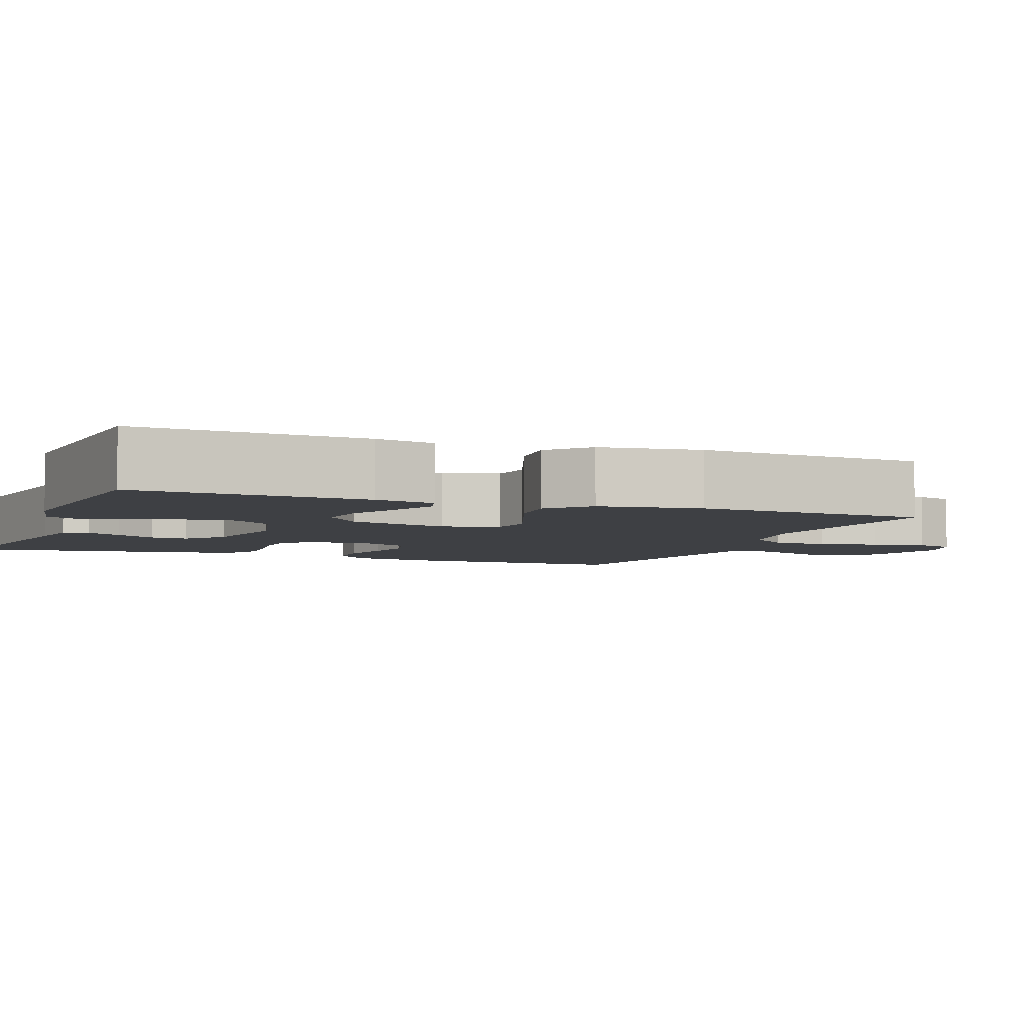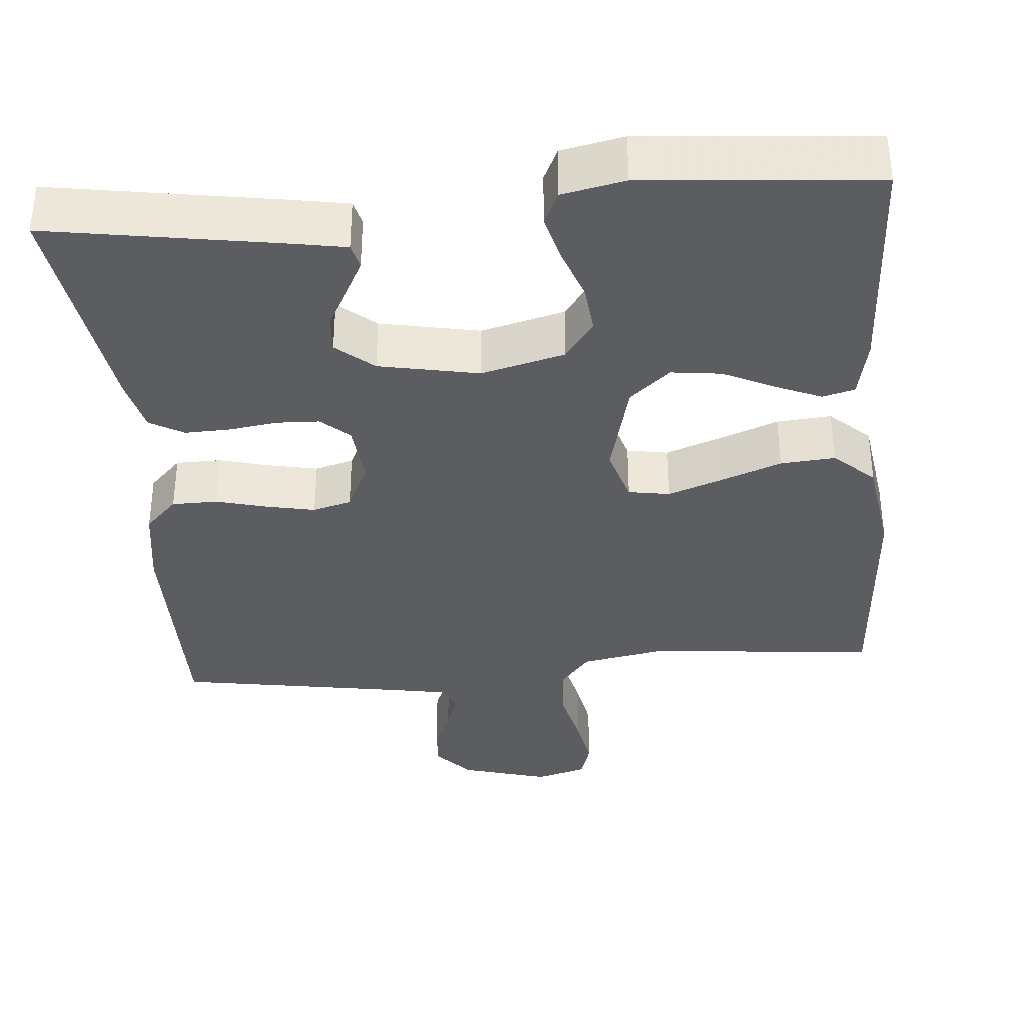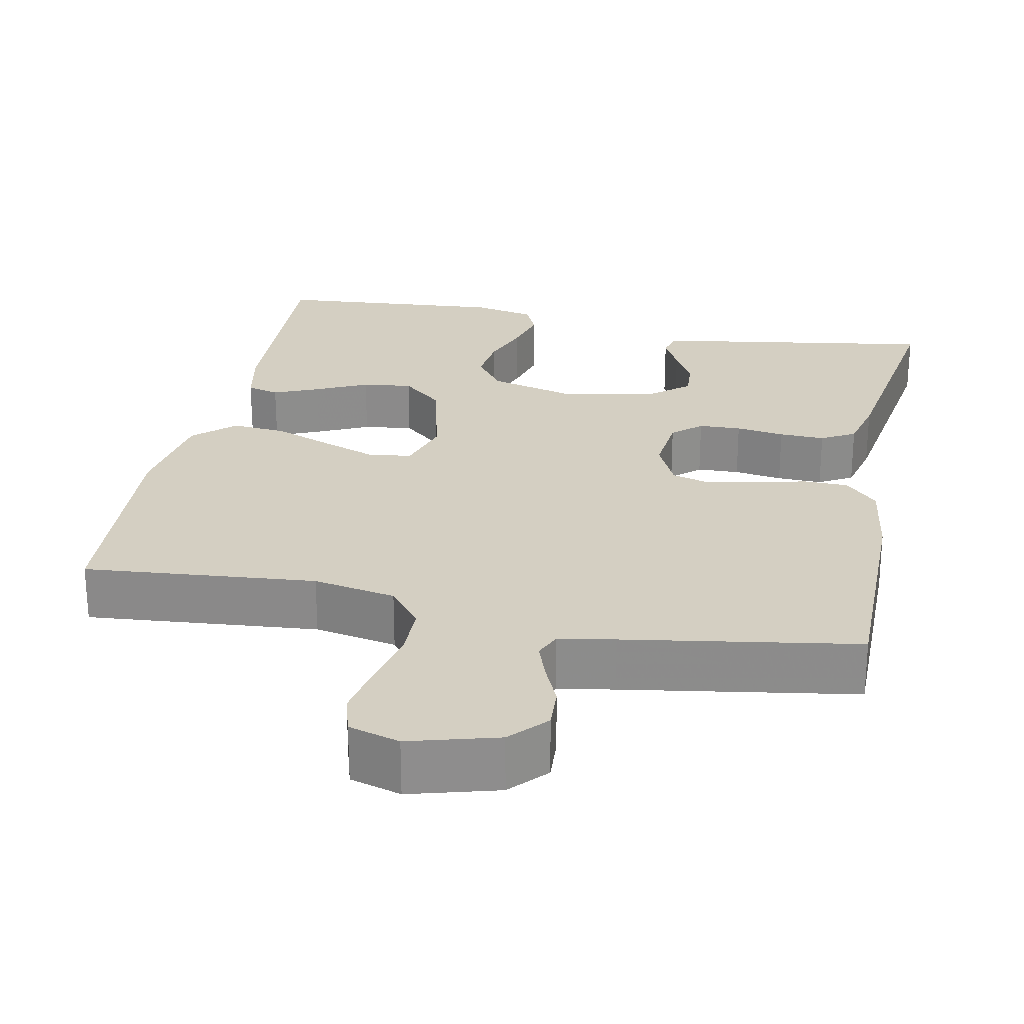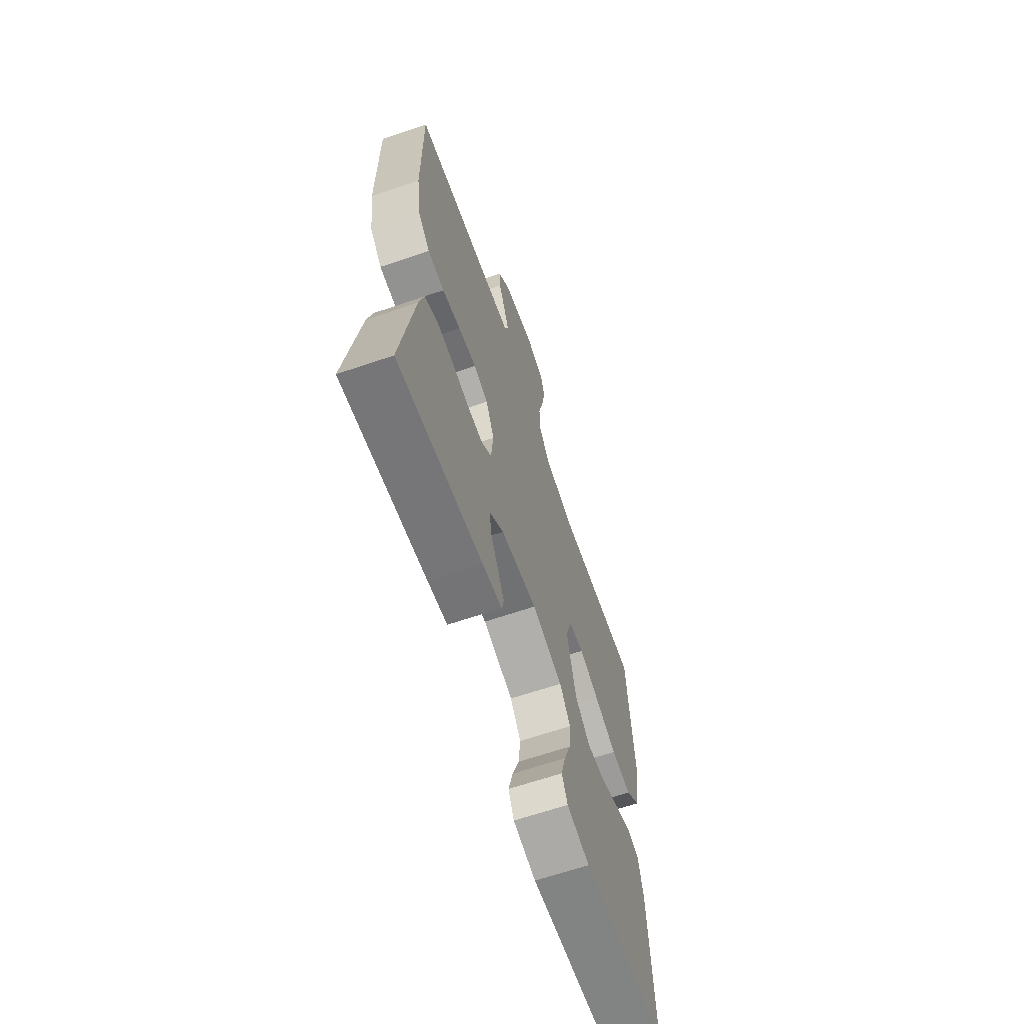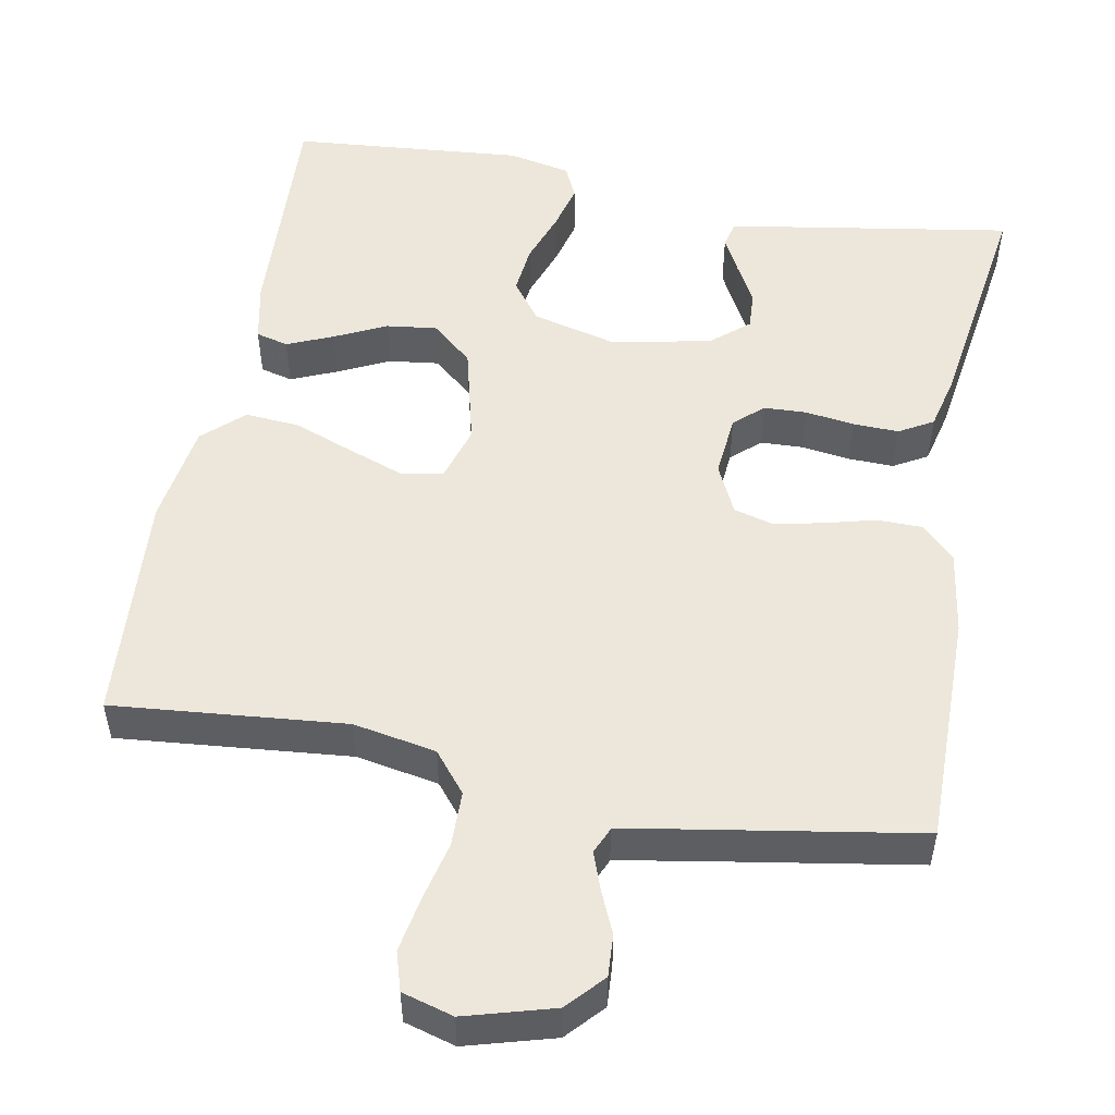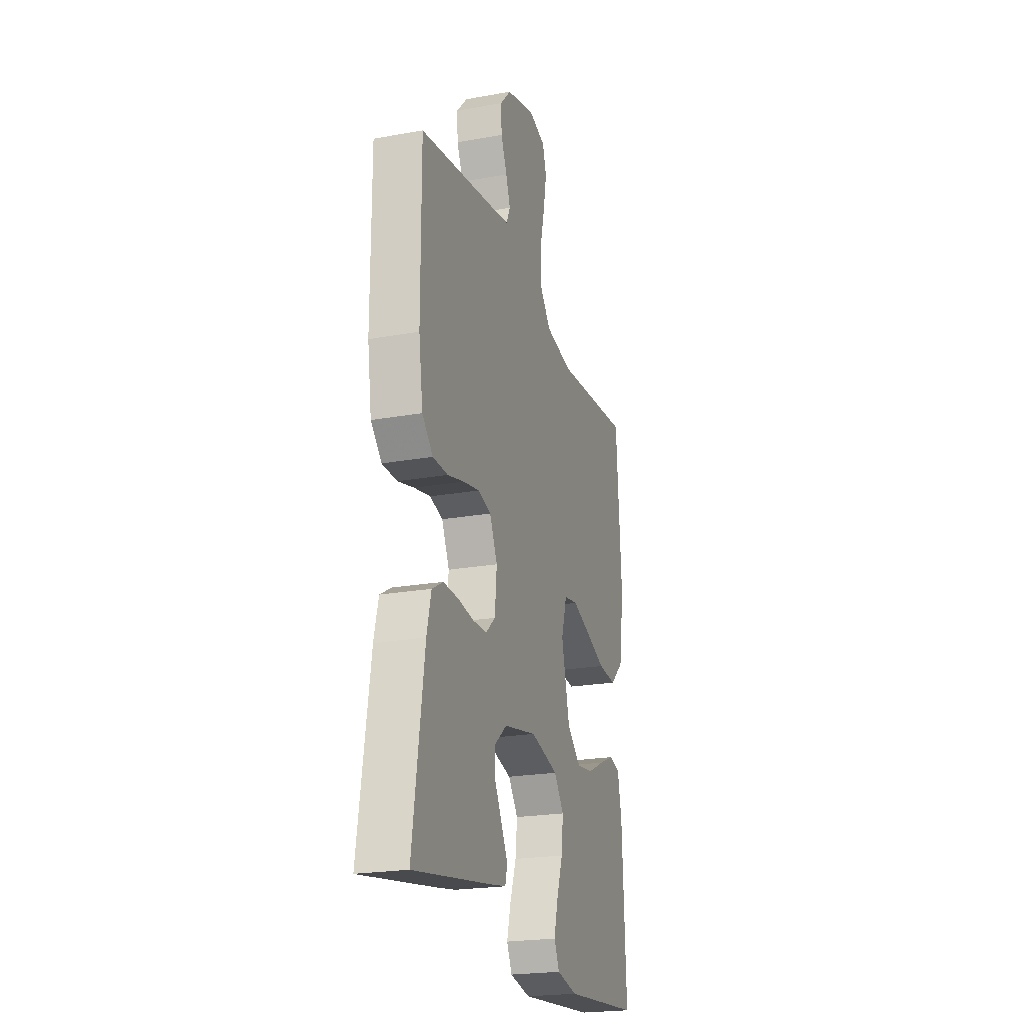
<metadata>
{"format":"obj","ext":"obj","renderer":"f3d","projection":"perspective","resolution":1024,"background":"white","views":[{"elev":-4.9,"azim":-111.3,"up":"+Y"},{"elev":-35.9,"azim":-175.2,"up":"+Y"},{"elev":25.7,"azim":11.5,"up":"+Y"},{"elev":-65.3,"azim":108.9,"up":"+Z"},{"elev":51.9,"azim":10.4,"up":"+Y"},{"elev":-22.3,"azim":107.4,"up":"+Z"}]}
</metadata>
<code>
v 0.5 0.07 -0.5
v 0.2 0.07 -0.452
v 0.131 0.07 -0.44
v 0.123 0.07 -0.407
v 0.147 0.07 -0.361
v 0.175 0.07 -0.309
v 0.178 0.07 -0.26
v 0.129 0.07 -0.219
v 0 0.07 -0.194
v -0.108 0.07 -0.222
v -0.146 0.07 -0.273
v -0.139 0.07 -0.337
v -0.115 0.07 -0.404
v -0.099 0.07 -0.465
v -0.119 0.07 -0.508
v -0.2 0.07 -0.525
v -0.5 0.07 -0.5
v -0.486 0.07 -0.2
v -0.47 0.07 -0.122
v -0.428 0.07 -0.111
v -0.369 0.07 -0.136
v -0.302 0.07 -0.168
v -0.237 0.07 -0.176
v -0.184 0.07 -0.13
v -0.152 0.07 0
v -0.174 0.07 0.073
v -0.228 0.07 0.082
v -0.299 0.07 0.056
v -0.377 0.07 0.026
v -0.448 0.07 0.02
v -0.5 0.07 0.068
v -0.52 0.07 0.2
v -0.5 0.07 0.5
v -0.2 0.07 0.473
v -0.093 0.07 0.493
v -0.051 0.07 0.545
v -0.05 0.07 0.616
v -0.068 0.07 0.693
v -0.081 0.07 0.763
v -0.066 0.07 0.813
v 0 0.07 0.832
v 0.114 0.07 0.8
v 0.157 0.07 0.753
v 0.154 0.07 0.699
v 0.13 0.07 0.644
v 0.113 0.07 0.596
v 0.128 0.07 0.562
v 0.2 0.07 0.549
v 0.5 0.07 0.5
v 0.499 0.07 0.2
v 0.483 0.07 0.092
v 0.441 0.07 0.049
v 0.382 0.07 0.048
v 0.317 0.07 0.065
v 0.253 0.07 0.078
v 0.202 0.07 0.064
v 0.172 0.07 0
v 0.18 0.07 -0.081
v 0.217 0.07 -0.114
v 0.272 0.07 -0.116
v 0.335 0.07 -0.107
v 0.394 0.07 -0.105
v 0.438 0.07 -0.13
v 0.455 0.07 -0.2
v 0.5 0 -0.5
v 0.2 0 -0.452
v 0.131 0 -0.44
v 0.123 0 -0.407
v 0.147 0 -0.361
v 0.175 0 -0.309
v 0.178 0 -0.26
v 0.129 0 -0.219
v 0 0 -0.194
v -0.108 0 -0.222
v -0.146 0 -0.273
v -0.139 0 -0.337
v -0.115 0 -0.404
v -0.099 0 -0.465
v -0.119 0 -0.508
v -0.2 0 -0.525
v -0.5 0 -0.5
v -0.486 0 -0.2
v -0.47 0 -0.122
v -0.428 0 -0.111
v -0.369 0 -0.136
v -0.302 0 -0.168
v -0.237 0 -0.176
v -0.184 0 -0.13
v -0.152 0 0
v -0.174 0 0.073
v -0.228 0 0.082
v -0.299 0 0.056
v -0.377 0 0.026
v -0.448 0 0.02
v -0.5 0 0.068
v -0.52 0 0.2
v -0.5 0 0.5
v -0.2 0 0.473
v -0.093 0 0.493
v -0.051 0 0.545
v -0.05 0 0.616
v -0.068 0 0.693
v -0.081 0 0.763
v -0.066 0 0.813
v 0 0 0.832
v 0.114 0 0.8
v 0.157 0 0.753
v 0.154 0 0.699
v 0.13 0 0.644
v 0.113 0 0.596
v 0.128 0 0.562
v 0.2 0 0.549
v 0.5 0 0.5
v 0.499 0 0.2
v 0.483 0 0.092
v 0.441 0 0.049
v 0.382 0 0.048
v 0.317 0 0.065
v 0.253 0 0.078
v 0.202 0 0.064
v 0.172 0 0
v 0.18 0 -0.081
v 0.217 0 -0.114
v 0.272 0 -0.116
v 0.335 0 -0.107
v 0.394 0 -0.105
v 0.438 0 -0.13
v 0.455 0 -0.2
f 60 61 62 63
f 59 60 63 64
f 51 52 53 54
f 51 54 55
f 48 49 50 51
f 47 48 51 55
f 46 47 55 56
f 42 43 44 45
f 42 45 46
f 41 42 46
f 37 38 39 40
f 37 40 41 46
f 31 32 33 34
f 31 34 35
f 28 29 30 31
f 27 28 31 35
f 26 27 35 36
f 19 20 21 22
f 17 18 19 22
f 17 22 23
f 16 17 23 24
f 12 13 14 15
f 12 15 16 24
f 3 4 5 6
f 1 2 3 6
f 59 64 1 6
f 37 46 56 57
f 36 37 57 58
f 25 26 36 58
f 11 12 24
f 10 11 24 25
f 9 10 25 58
f 59 6 7
f 59 7 8
f 8 9 58 59
f 127 126 125 124
f 128 127 124 123
f 118 117 116 115
f 119 118 115
f 115 114 113 112
f 119 115 112 111
f 120 119 111 110
f 109 108 107 106
f 110 109 106
f 110 106 105
f 104 103 102 101
f 110 105 104 101
f 98 97 96 95
f 99 98 95
f 95 94 93 92
f 99 95 92 91
f 100 99 91 90
f 86 85 84 83
f 86 83 82 81
f 87 86 81
f 88 87 81 80
f 79 78 77 76
f 88 80 79 76
f 70 69 68 67
f 70 67 66 65
f 70 65 128 123
f 121 120 110 101
f 122 121 101 100
f 122 100 90 89
f 88 76 75
f 89 88 75 74
f 122 89 74 73
f 71 70 123
f 72 71 123
f 123 122 73 72
f 1 65 66 2
f 2 66 67 3
f 3 67 68 4
f 4 68 69 5
f 5 69 70 6
f 6 70 71 7
f 7 71 72 8
f 8 72 73 9
f 9 73 74 10
f 10 74 75 11
f 11 75 76 12
f 12 76 77 13
f 13 77 78 14
f 14 78 79 15
f 15 79 80 16
f 16 80 81 17
f 17 81 82 18
f 18 82 83 19
f 19 83 84 20
f 20 84 85 21
f 21 85 86 22
f 22 86 87 23
f 23 87 88 24
f 24 88 89 25
f 25 89 90 26
f 26 90 91 27
f 27 91 92 28
f 28 92 93 29
f 29 93 94 30
f 30 94 95 31
f 31 95 96 32
f 32 96 97 33
f 33 97 98 34
f 34 98 99 35
f 35 99 100 36
f 36 100 101 37
f 37 101 102 38
f 38 102 103 39
f 39 103 104 40
f 40 104 105 41
f 41 105 106 42
f 42 106 107 43
f 43 107 108 44
f 44 108 109 45
f 45 109 110 46
f 46 110 111 47
f 47 111 112 48
f 48 112 113 49
f 49 113 114 50
f 50 114 115 51
f 51 115 116 52
f 52 116 117 53
f 53 117 118 54
f 54 118 119 55
f 55 119 120 56
f 56 120 121 57
f 57 121 122 58
f 58 122 123 59
f 59 123 124 60
f 60 124 125 61
f 61 125 126 62
f 62 126 127 63
f 63 127 128 64
f 64 128 65 1

</code>
